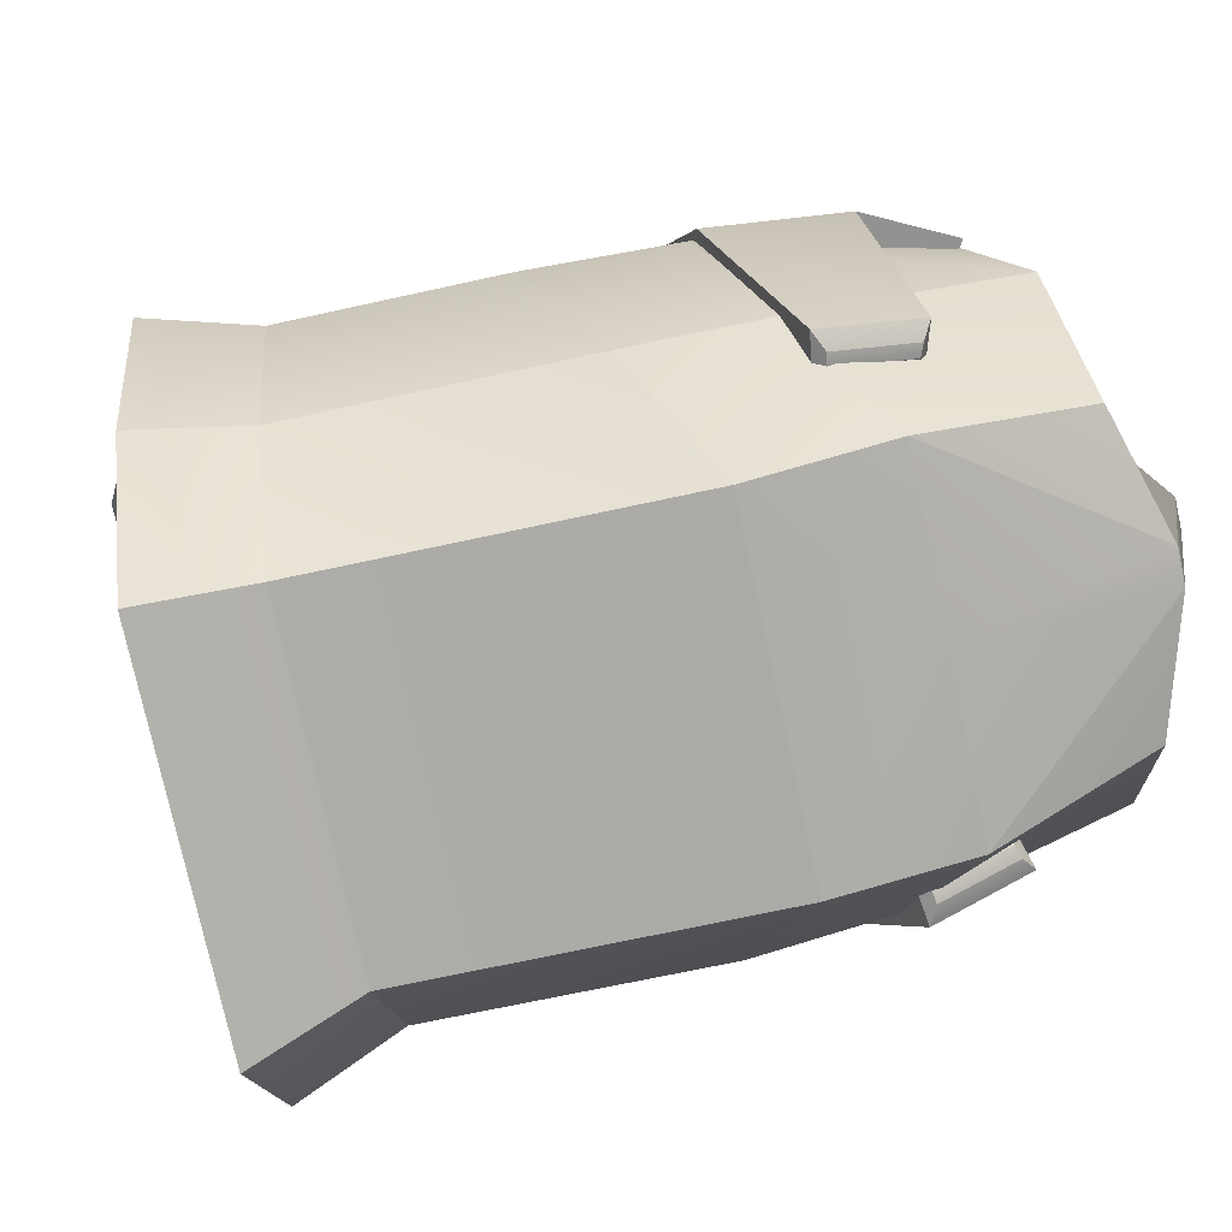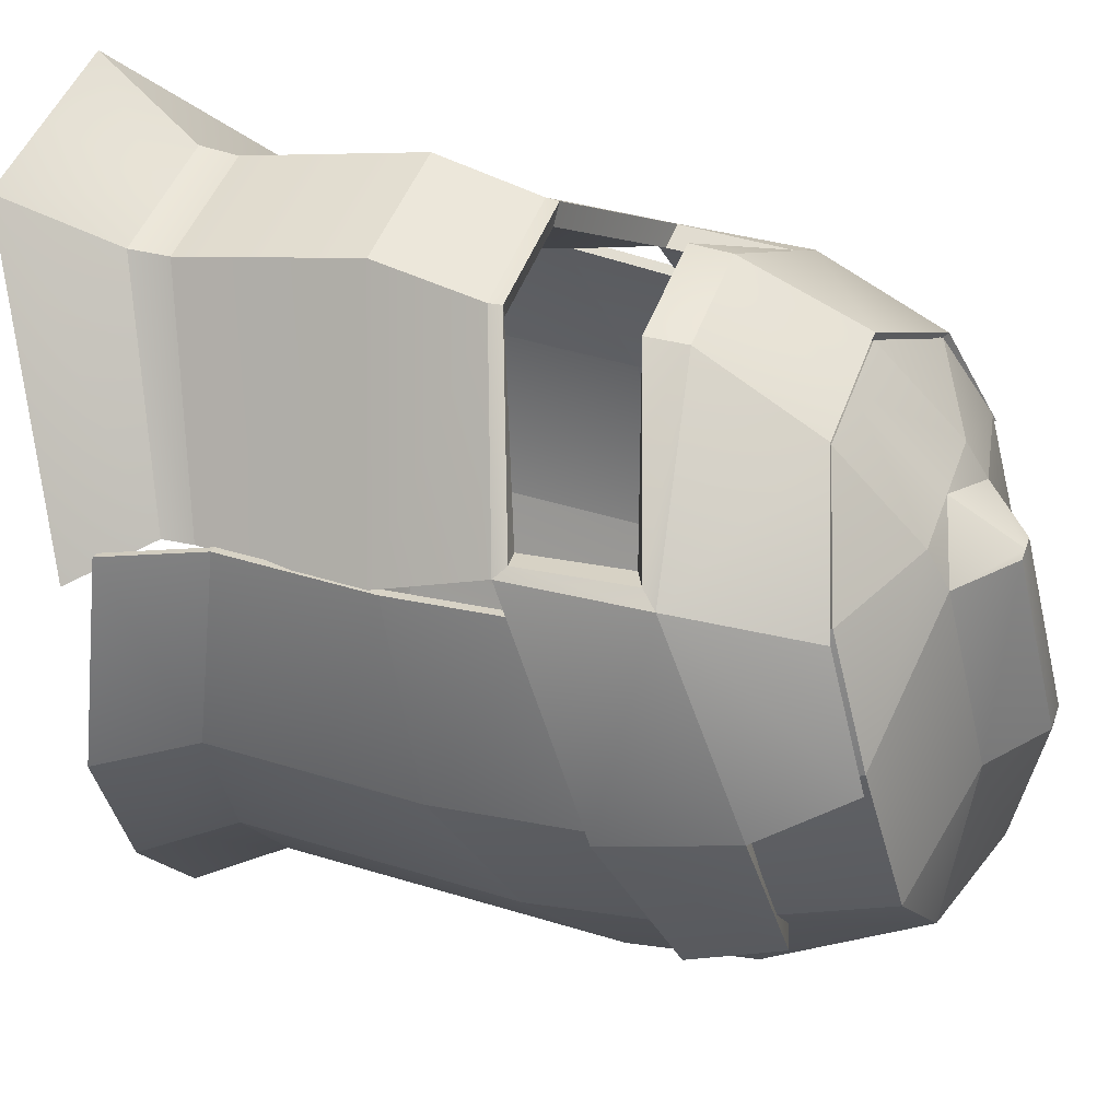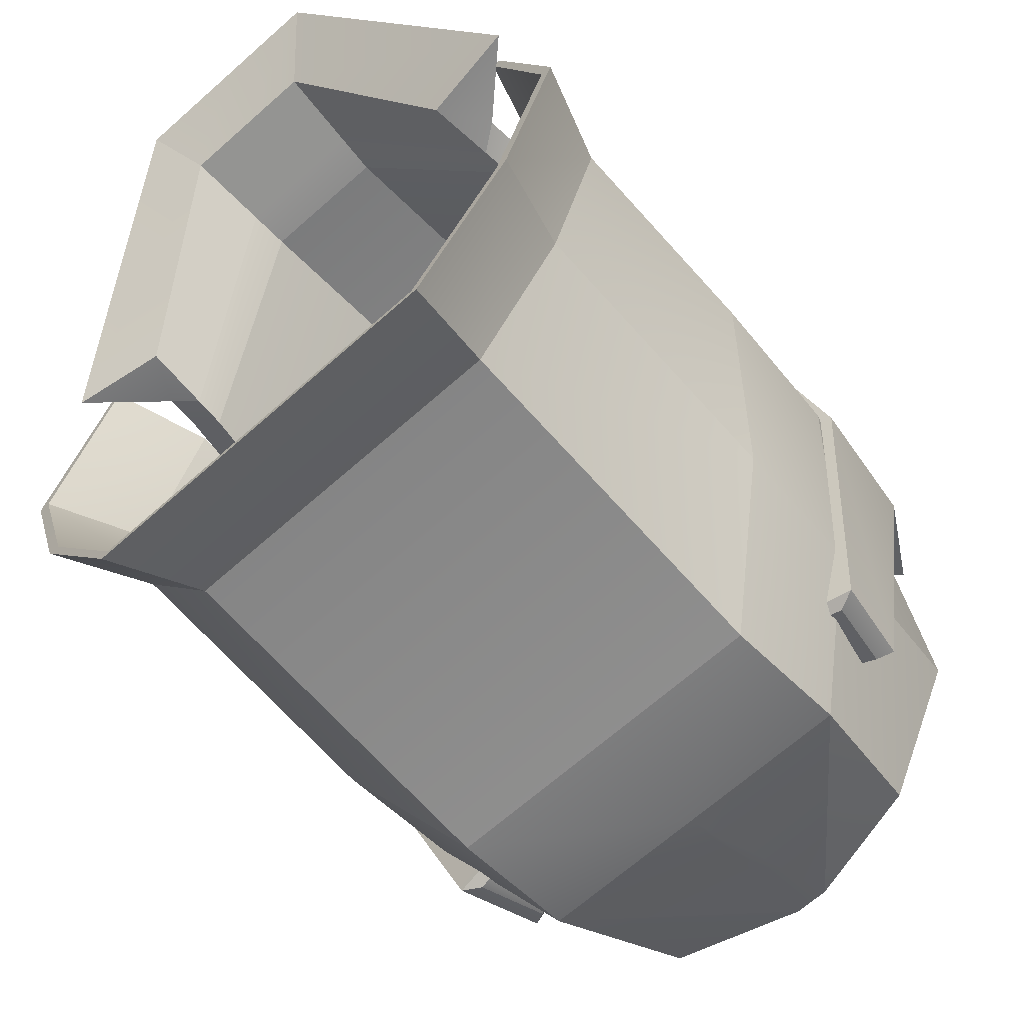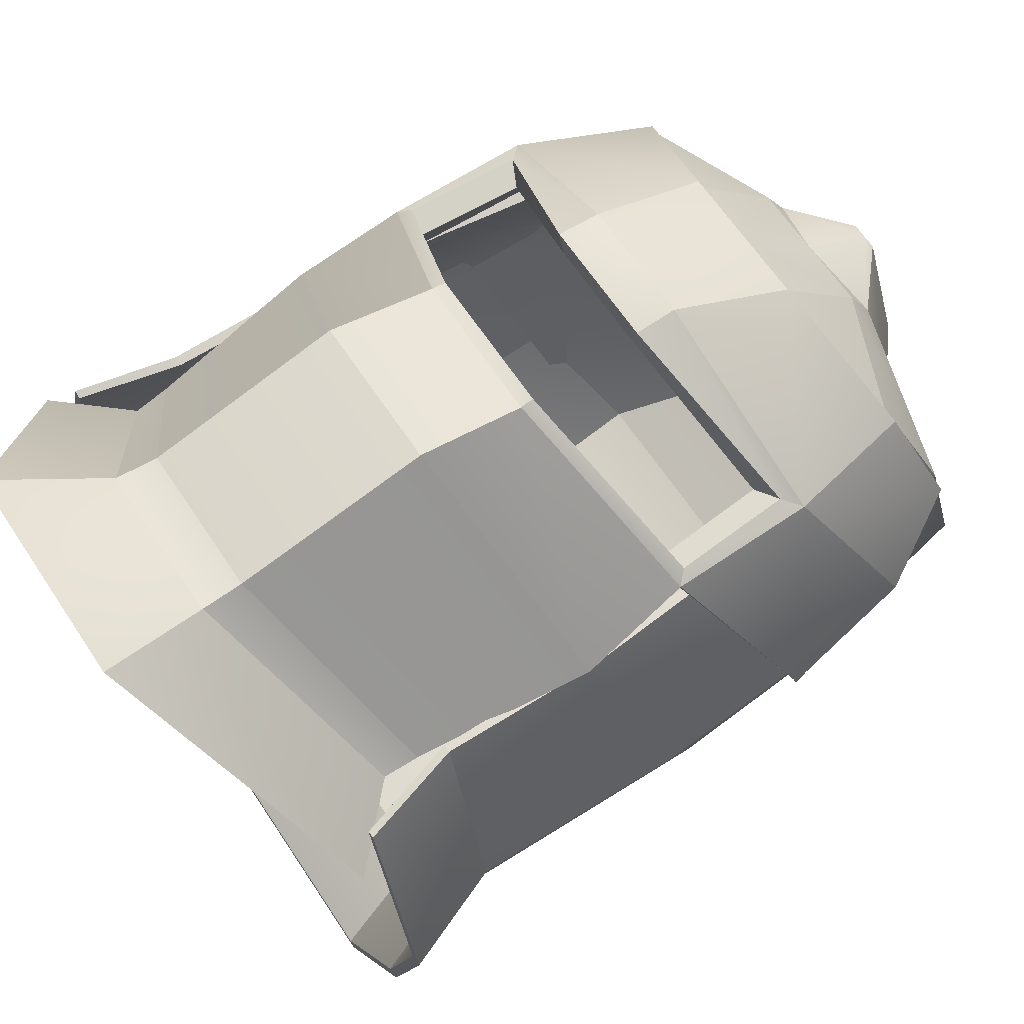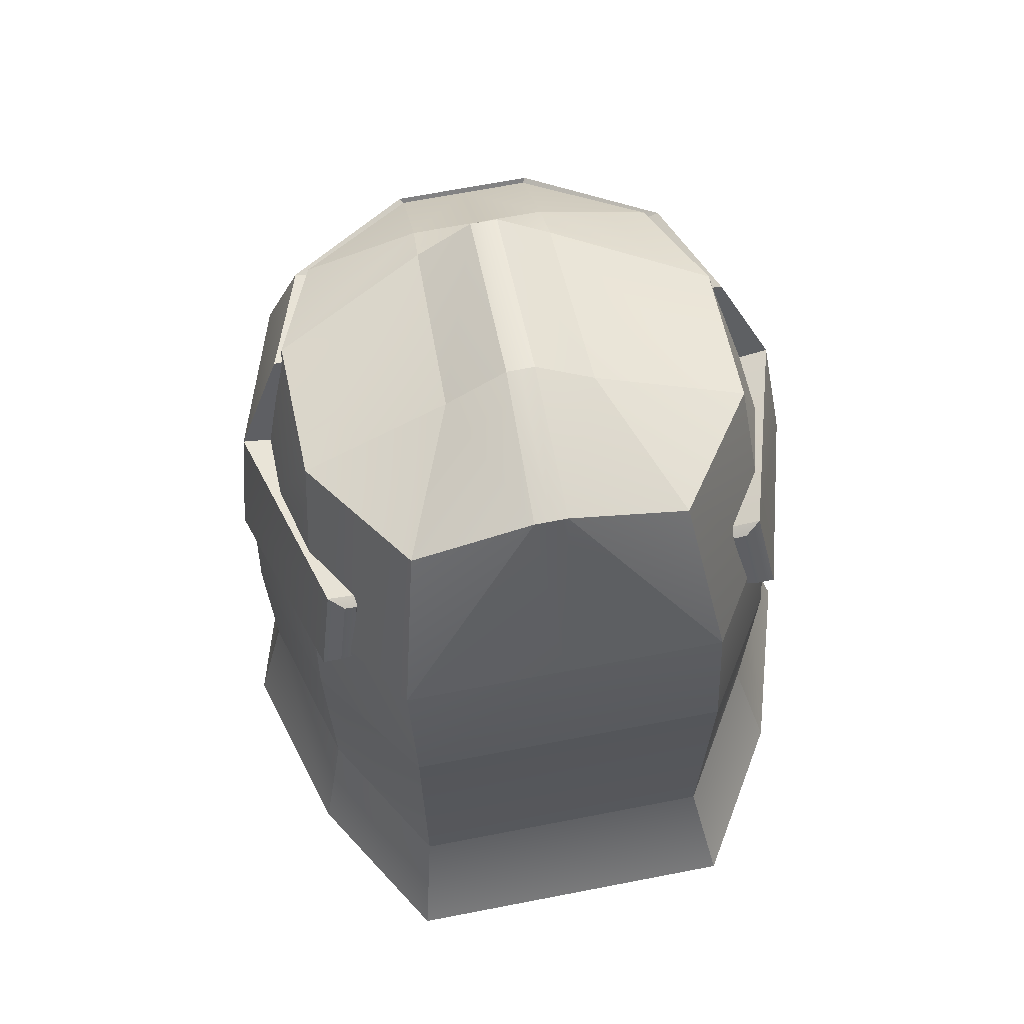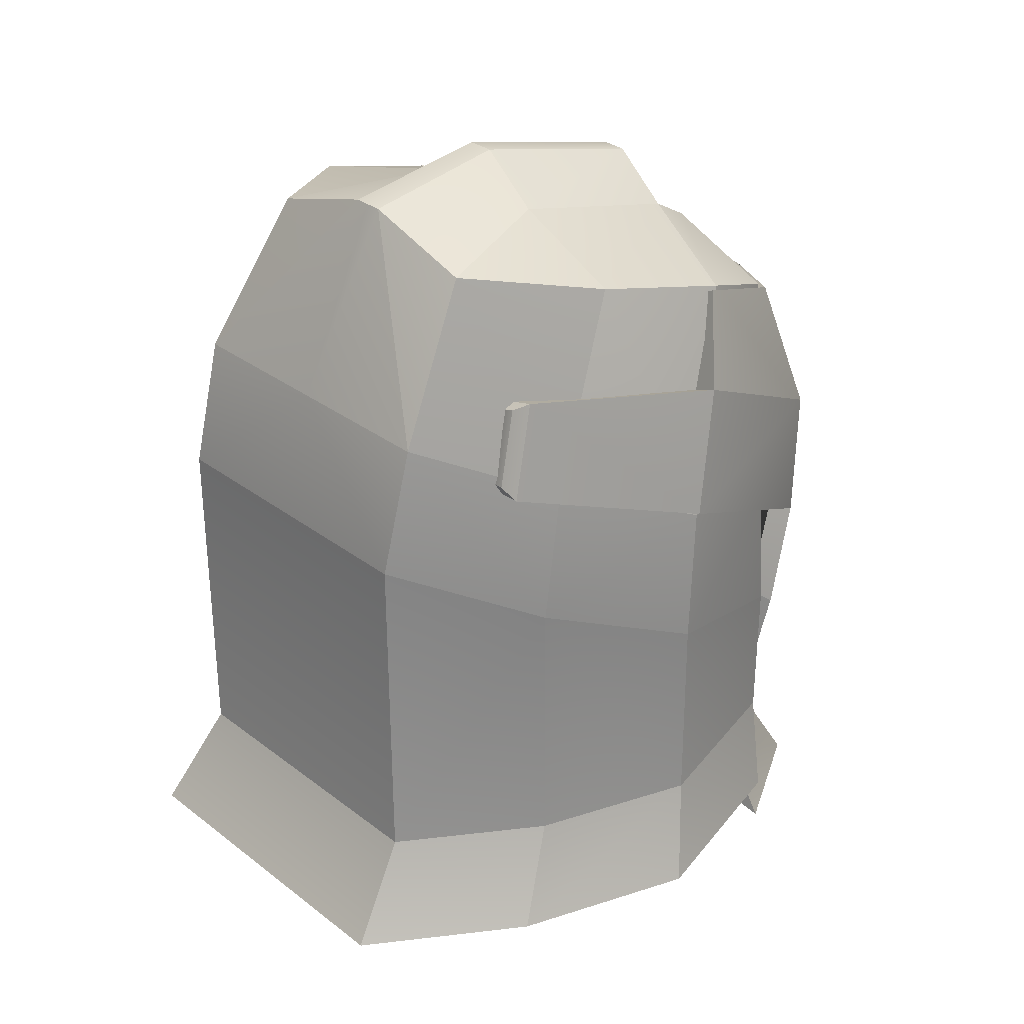
<metadata>
{"format":"obj","ext":"obj","renderer":"f3d","projection":"perspective","resolution":1024,"background":"white","views":[{"elev":-74.8,"azim":102.1,"up":"+Z"},{"elev":45.8,"azim":109.0,"up":"+Z"},{"elev":-67.0,"azim":41.6,"up":"+Z"},{"elev":62.9,"azim":56.8,"up":"+Z"},{"elev":67.3,"azim":169.0,"up":"+Y"},{"elev":30.2,"azim":-131.9,"up":"+Y"}]}
</metadata>
<code>
o hlelm_out
v -0.1138 1.243 0.05773
v -0.1079 0.877 0.08514
v -0.09536 1.218 0.122
v -0.1377 1.197 0.03009
v -0.1467 1.13 0.01289
v -0.114 1.145 0.133
v -0.1192 1.073 0.1289
v -0.1254 1.02 0.1079
v -0.1124 0.932 0.09452
v -0.03808 0.8264 0.1845
v -0.03473 1.196 0.1695
v -0.03458 0.8924 0.1846
v -0.0354 0.9864 0.2101
v -0.03506 1.039 0.1997
v -0.03383 1.13 0.1961
v -0.1584 1.206 0.0284
v -0.1315 1.151 0.1379
v -0.111 1.226 0.1215
v -0.1321 1.253 0.05156
v -0.1683 1.134 0.009984
v -0.1328 1.075 0.1343
v -0.03354 1.135 0.2081
v -0.04002 1.04 0.2117
v -0.03942 1.203 0.1747
v -0.04103 0.9828 0.2231
v -0.04022 0.8824 0.1961
v -0.05856 0.8025 0.2271
v -0.1389 1.016 0.1136
v -0.1254 0.9231 0.0991
v -0.1608 0.8692 0.08726
v -0.0357 0.8713 0.1846
v -0.04149 0.8606 0.196
v -0.111 0.9144 0.09152
v -0.1241 0.9047 0.09569
v -0.1091 1.136 0.1371
v -0.1133 1.078 0.1339
v -0.03423 1.046 0.2
v -0.03012 1.112 0.1957
v -0.1227 1.142 0.1422
v -0.1269 1.08 0.1392
v -0.03436 1.112 0.2078
v -0.03926 1.048 0.2119
v -0.1171 1.269 -0.02782
v -0.1186 1.245 0.0584
v -0.0996 1.221 0.1209
v -0.128 1.165 -0.07028
v -0.1525 1.129 0.01289
v -0.123 1.093 0.1069
v -0.04192 1.282 -0.09415
v -0.03676 1.199 0.1673
v -0.08734 1.199 -0.1412
v -0.03963 1.285 -0.01161
v -0.03717 1.247 0.1178
v -0.03745 1.258 0.09639
v -0.1354 1.02 0.1079
v -0.1287 1.094 0.1089
v -0.1631 1.13 0.01336
v -0.1371 1.166 -0.073
v -0.04204 1.293 -0.0115
v -0.07682 1.287 -0.09695
v -0.1247 1.275 -0.02868
v -0.03755 1.203 0.1715
v -0.03808 1.252 0.1213
v -0.103 1.225 0.1241
v -0.0914 1.201 -0.1463
v -0.09054 1.129 -0.1647
v -0.1266 1.251 0.06023
v -0.03933 1.265 0.0991
v -5.247e-05 1.252 0.1213
v -6.614e-05 1.248 0.1172
v -0.1399 1.089 -0.0861
v -0.167 1.051 0.006283
v -0.1062 1.217 -0.08404
v -0.1101 1.215 -0.09056
v -0.1146 1.169 -0.1014
v -0.1172 1.176 -0.1049
v -0.1254 1.223 -0.0857
v -0.1169 1.218 -0.09129
v -0.1347 1.172 -0.1042
v -0.1242 1.177 -0.1061
v -0.1324 1.089 -0.0861
v -0.1595 1.051 0.006283
v -0.1297 1.019 0.106
v -0.08656 1.127 -0.1593
v -0.1346 0.9362 0.1079
v -0.09047 0.9367 -0.1635
v -0.1394 0.9365 -0.08488
v -0.1664 0.9363 0.007126
v -0.1328 0.9365 -0.08521
v -0.16 0.9363 0.007146
v -0.1299 0.9362 0.1063
v -0.08707 0.9367 -0.159
v -0.1497 0.8822 0.1008
v -0.1005 0.8828 -0.2005
v -0.1549 0.8825 -0.1132
v -0.185 0.8823 -0.01083
v -0.1486 0.8825 -0.114
v -0.1789 0.8823 -0.0108
v -0.1455 0.8822 0.0994
v -0.09739 0.8828 -0.1966
v -0.00927 1.307 -0.09695
v -0.00775 1.292 0.09826
v -0.007959 1.32 -0.0115
v 0 1.203 0.1747
v 0 1.196 0.1695
v 0 1.13 0.1961
v 0 1.135 0.2081
v 0 0.9864 0.2101
v 0 0.8924 0.1846
v 0 0.9828 0.2231
v 0 0.8824 0.1961
v 0 1.039 0.1997
v 0 1.04 0.2117
v 0 0.8025 0.2271
v 0 0.8264 0.1845
v 0 0.8713 0.1846
v 0 0.8606 0.196
v 0 1.046 0.2
v 0 1.112 0.1957
v 0 1.112 0.2078
v 0 1.048 0.2119
v 0 1.252 0.1213
v 0 1.252 0.1213
v 0 1.248 0.1172
v 0 1.248 0.1172
v 0 1.32 -0.0115
v 0 1.292 0.09815
v 0 1.307 -0.09695
v 0 1.129 -0.1647
v 0 0.9367 -0.1635
v 0 1.203 0.1715
v 0 0.8828 -0.2005
v 0 0.8828 -0.1967
v 0 1.258 0.09587
v 0 0.9367 -0.159
v 0 1.127 -0.1593
v 0 1.285 -0.01184
v 0 1.199 0.1673
v 0 1.201 -0.1463
v 0 1.282 -0.09415
v 0 1.199 -0.1412
v 0.1138 1.243 0.05773
v 0.1079 0.877 0.08514
v 0.09536 1.218 0.122
v 0.1377 1.197 0.03009
v 0.1467 1.13 0.01289
v 0.114 1.145 0.133
v 0.1192 1.073 0.1289
v 0.1254 1.02 0.1079
v 0.1124 0.932 0.09452
v 0.03808 0.8264 0.1845
v 0.03473 1.196 0.1695
v 0.03458 0.8924 0.1846
v 0.0354 0.9864 0.2101
v 0.03506 1.039 0.1997
v 0.03383 1.13 0.1961
v 0.1584 1.206 0.0284
v 0.1315 1.151 0.1379
v 0.111 1.226 0.1215
v 0.1321 1.253 0.05156
v 0.1683 1.134 0.009984
v 0.1328 1.075 0.1343
v 0.03354 1.135 0.2081
v 0.04002 1.04 0.2117
v 0.03942 1.203 0.1747
v 0.04103 0.9828 0.2231
v 0.04022 0.8824 0.1961
v 0.05856 0.8025 0.2271
v 0.1389 1.016 0.1136
v 0.1254 0.9231 0.0991
v 0.1608 0.8692 0.08726
v 0.0357 0.8713 0.1846
v 0.04149 0.8606 0.196
v 0.111 0.9144 0.09152
v 0.1241 0.9047 0.09569
v 0.1091 1.136 0.1371
v 0.1133 1.078 0.1339
v 0.03423 1.046 0.2
v 0.03012 1.112 0.1957
v 0.1227 1.142 0.1422
v 0.1269 1.08 0.1392
v 0.03436 1.112 0.2078
v 0.03926 1.048 0.2119
v 0.1171 1.269 -0.02782
v 0.1186 1.245 0.0584
v 0.0996 1.221 0.1209
v 0.128 1.165 -0.07028
v 0.1525 1.129 0.01289
v 0.123 1.093 0.1069
v 0.04192 1.282 -0.09415
v 0.03676 1.199 0.1673
v 0.08734 1.199 -0.1412
v 0.03963 1.285 -0.01161
v 0.03717 1.247 0.1178
v 0.03745 1.258 0.09639
v 0.1354 1.02 0.1079
v 0.1287 1.094 0.1089
v 0.1631 1.13 0.01336
v 0.1371 1.166 -0.073
v 0.04204 1.293 -0.0115
v 0.07682 1.287 -0.09695
v 0.1247 1.275 -0.02868
v 0.03755 1.203 0.1715
v 0.03808 1.252 0.1213
v 0.103 1.225 0.1241
v 0.0914 1.201 -0.1463
v 0.09054 1.129 -0.1647
v 0.1266 1.251 0.06023
v 0.03933 1.265 0.0991
v 5.247e-05 1.252 0.1213
v 6.614e-05 1.248 0.1172
v 0.1399 1.089 -0.0861
v 0.167 1.051 0.006283
v 0.1062 1.217 -0.08404
v 0.1101 1.215 -0.09056
v 0.1146 1.169 -0.1014
v 0.1172 1.176 -0.1049
v 0.1254 1.223 -0.0857
v 0.1169 1.218 -0.09129
v 0.1347 1.172 -0.1042
v 0.1242 1.177 -0.1061
v 0.1324 1.089 -0.0861
v 0.1595 1.051 0.006283
v 0.1297 1.019 0.106
v 0.08656 1.127 -0.1593
v 0.1346 0.9362 0.1079
v 0.09047 0.9367 -0.1635
v 0.1394 0.9365 -0.08488
v 0.1664 0.9363 0.007126
v 0.1328 0.9365 -0.08521
v 0.16 0.9363 0.007146
v 0.1299 0.9362 0.1063
v 0.08707 0.9367 -0.159
v 0.1497 0.8822 0.1008
v 0.1005 0.8828 -0.2005
v 0.1549 0.8825 -0.1132
v 0.185 0.8823 -0.01083
v 0.1486 0.8825 -0.114
v 0.1789 0.8823 -0.0108
v 0.1455 0.8822 0.0994
v 0.09739 0.8828 -0.1966
v 0.00927 1.307 -0.09695
v 0.00775 1.292 0.09826
v 0.007959 1.32 -0.0115
g Default
f 19 18 3 1
f 16 19 1 4
f 6 4 1 3
f 17 18 19 16
f 20 5 7 21
f 5 4 6 7
f 20 21 17 16
f 29 28 8 9
f 13 12 9 8
f 25 28 29 26
f 21 7 8 28
f 8 7 14 13
f 28 25 23 21
f 18 24 11 3
f 6 3 11 15
f 17 22 24 18
f 34 29 9 33
f 2 30 34 33
f 31 33 9 12
f 10 2 33 31
f 32 26 29 34
f 27 32 34 30
f 7 36 37 14
f 6 35 36 7
f 15 38 35 6
f 22 17 39 41
f 17 21 40 39
f 21 23 42 40
f 40 42 37 36
f 39 40 36 35
f 41 39 35 38
f 52 43 49
f 59 60 61
f 64 45 50 62
f 50 45 53
f 62 63 64
f 46 51 49 43
f 58 61 60 65
f 56 48 45 64
f 44 54 53 45
f 67 64 63 68
f 54 44 43 52
f 68 59 61 67
f 68 63 69
f 54 70 53
f 71 58 65 66
f 47 46 43 44
f 57 67 61 58
f 47 44 45 48
f 57 56 64 67
f 75 76 74 73
f 79 80 76 75
f 77 73 74 78
f 79 77 78 80
f 16 4 73 77
f 5 75 73 4
f 20 79 75 5
f 20 16 77 79
f 80 78 74 76
f 55 83 48 56
f 81 46 47 82
f 81 84 51 46
f 82 47 48 83
f 92 84 81 89
f 89 81 82 90
f 82 83 91 90
f 55 85 91 83
f 72 88 85 55
f 71 87 88 72
f 86 87 71 66
f 91 85 93 99
f 93 85 88 96
f 95 96 88 87
f 95 87 86 94
f 100 92 89 97
f 98 97 89 90
f 98 90 91 99
f 97 98 96 95
f 96 98 99 93
f 95 94 100 97
f 59 68 102 103
f 101 60 59 103
f 101 65 60
f 30 2 10 27
f 24 104 105 11
f 11 105 106 15
f 104 24 22 107
f 13 108 109 12
f 110 25 26 111
f 108 13 14 112
f 25 110 113 23
f 114 27 10 115
f 116 31 12 109
f 115 10 31 116
f 32 117 111 26
f 27 114 117 32
f 112 14 37 118
f 15 106 119 38
f 41 120 107 22
f 23 113 121 42
f 42 121 118 37
f 120 41 38 119
f 103 102 127 126
f 68 69 122 127 102
f 128 101 103 126
f 66 129 130 86
f 63 62 131 123 69
f 94 132 133 100
f 54 134 124 70
f 92 135 136 84
f 52 137 134 54
f 131 62 50 138
f 139 129 66 65
f 100 133 135 92
f 132 94 86 130
f 49 140 137 52
f 51 84 136 141
f 141 140 49 51
f 138 50 53 70 125
f 139 65 101 128
f 160 142 144 159
f 157 145 142 160
f 147 144 142 145
f 158 157 160 159
f 161 162 148 146
f 146 148 147 145
f 161 157 158 162
f 170 150 149 169
f 154 149 150 153
f 166 167 170 169
f 162 169 149 148
f 149 154 155 148
f 169 162 164 166
f 159 144 152 165
f 147 156 152 144
f 158 159 165 163
f 175 174 150 170
f 143 174 175 171
f 172 153 150 174
f 151 172 174 143
f 173 175 170 167
f 168 171 175 173
f 148 155 178 177
f 147 148 177 176
f 156 147 176 179
f 163 182 180 158
f 158 180 181 162
f 162 181 183 164
f 181 177 178 183
f 180 176 177 181
f 182 179 176 180
f 193 190 184
f 200 202 201
f 205 203 191 186
f 191 194 186
f 203 205 204
f 187 184 190 192
f 199 206 201 202
f 197 205 186 189
f 185 186 194 195
f 208 209 204 205
f 195 193 184 185
f 209 208 202 200
f 209 210 204
f 195 194 211
f 213 198 197 196
f 212 199 198 213
f 212 207 206 199
f 188 185 184 187
f 198 199 202 208
f 188 189 186 185
f 198 208 205 197
f 216 214 215 217
f 220 216 217 221
f 218 219 215 214
f 220 221 219 218
f 157 218 214 145
f 146 145 214 216
f 161 146 216 220
f 161 220 218 157
f 221 217 215 219
f 196 197 189 224
f 222 223 188 187
f 222 187 192 225
f 223 224 189 188
f 233 230 222 225
f 230 231 223 222
f 223 231 232 224
f 196 224 232 226
f 213 196 226 229
f 212 213 229 228
f 227 207 212 228
f 232 240 234 226
f 234 237 229 226
f 236 228 229 237
f 236 235 227 228
f 241 238 230 233
f 239 231 230 238
f 239 240 232 231
f 238 236 237 239
f 237 234 240 239
f 236 238 241 235
f 200 244 243 209
f 242 244 200 201
f 242 201 206
f 171 168 151 143
f 165 152 105 104
f 152 156 106 105
f 104 107 163 165
f 154 153 109 108
f 110 111 167 166
f 108 112 155 154
f 166 164 113 110
f 168 114 115 151
f 116 109 153 172
f 115 116 172 151
f 173 167 111 117
f 168 173 117 114
f 112 118 178 155
f 156 179 119 106
f 182 163 107 120
f 164 183 121 113
f 183 178 118 121
f 120 119 179 182
f 244 126 127 243
f 209 243 127 122 210
f 128 126 244 242
f 207 227 130 129
f 204 210 123 131 203
f 235 241 133 132
f 195 211 124 134
f 233 225 136 135
f 193 195 134 137
f 131 138 191 203
f 139 206 207 129
f 241 233 135 133
f 132 130 227 235
f 190 193 137 140
f 192 141 136 225
f 141 192 190 140
f 138 125 211 194 191
f 139 128 242 206
f 72 55 56 57
f 71 72 57 58

</code>
